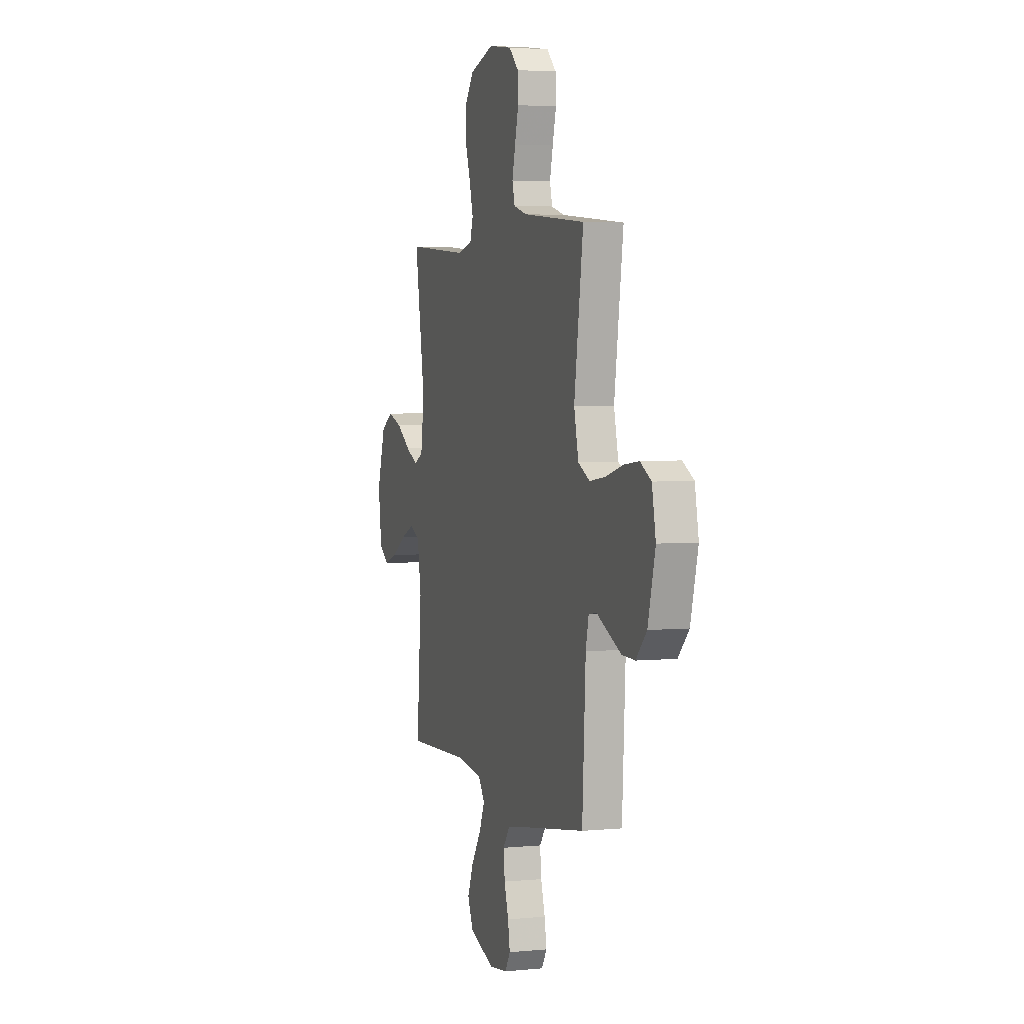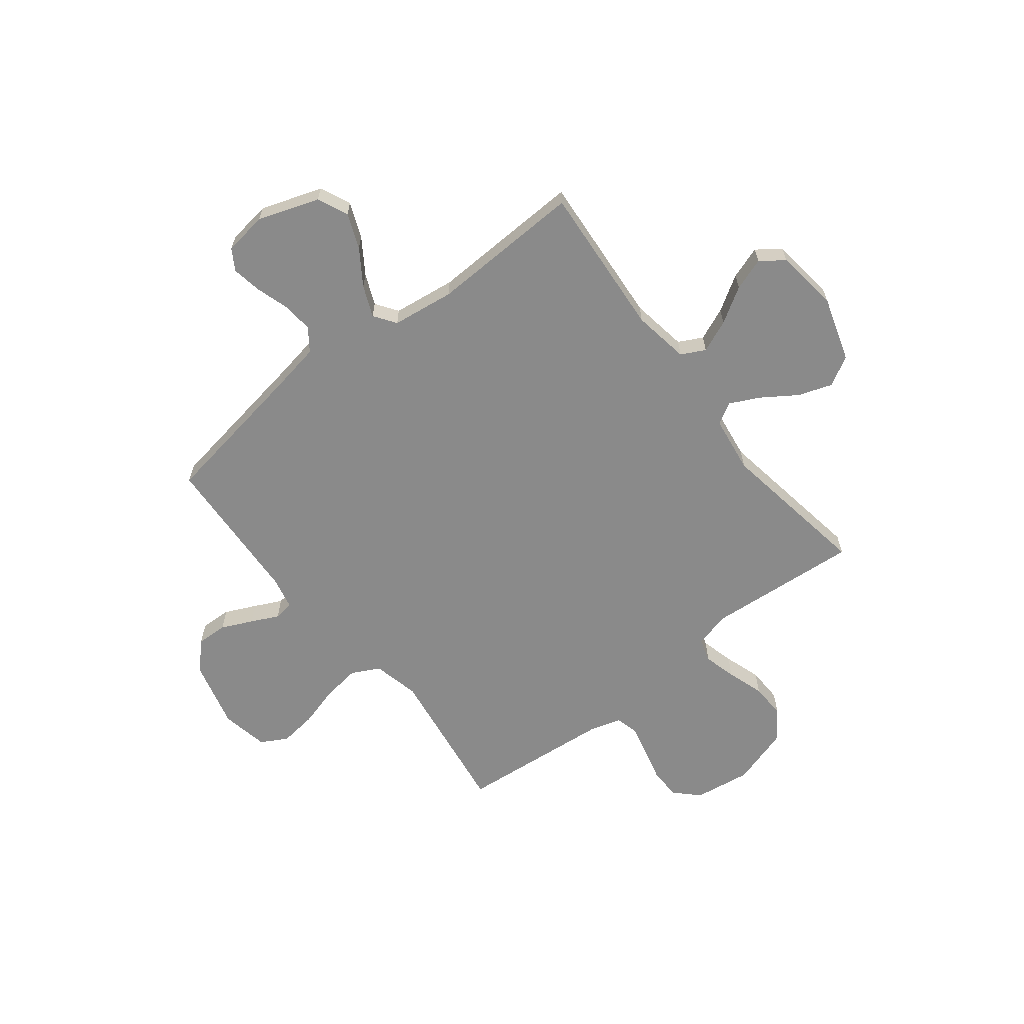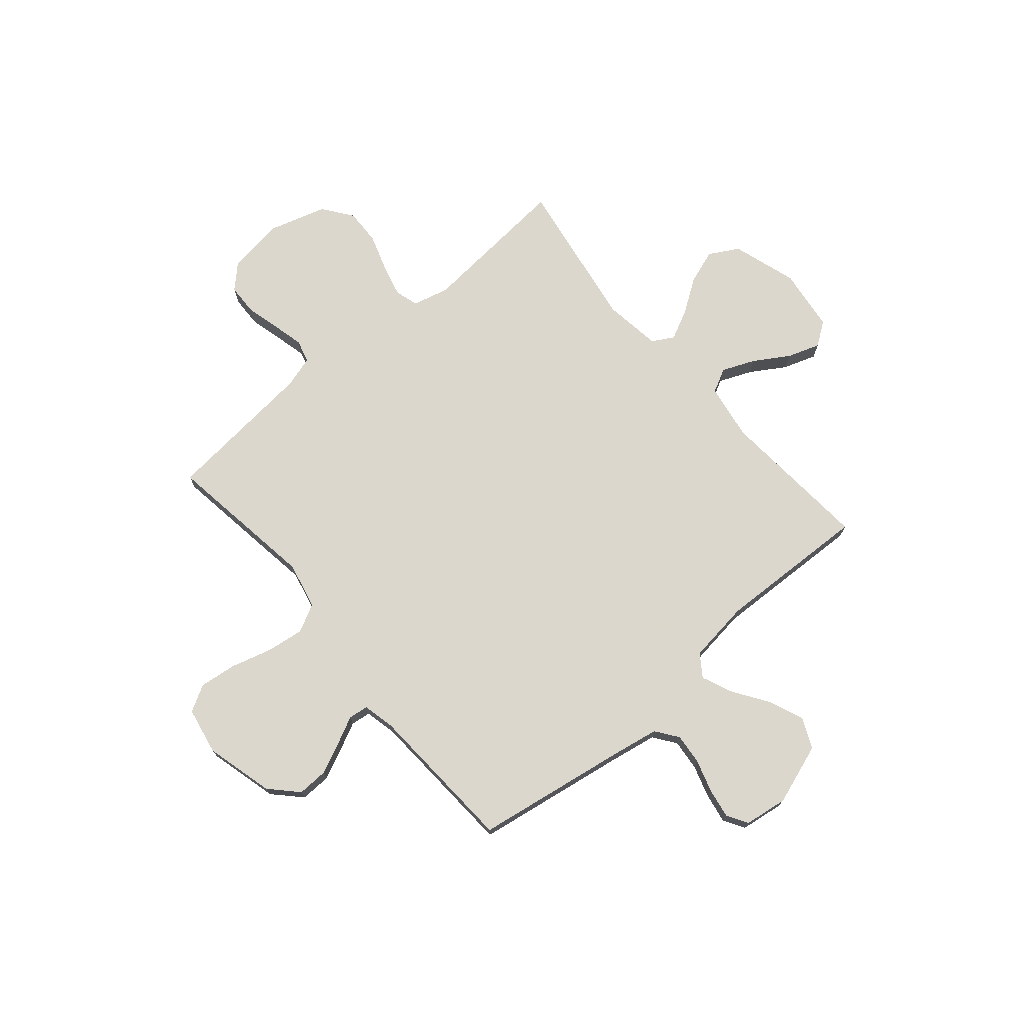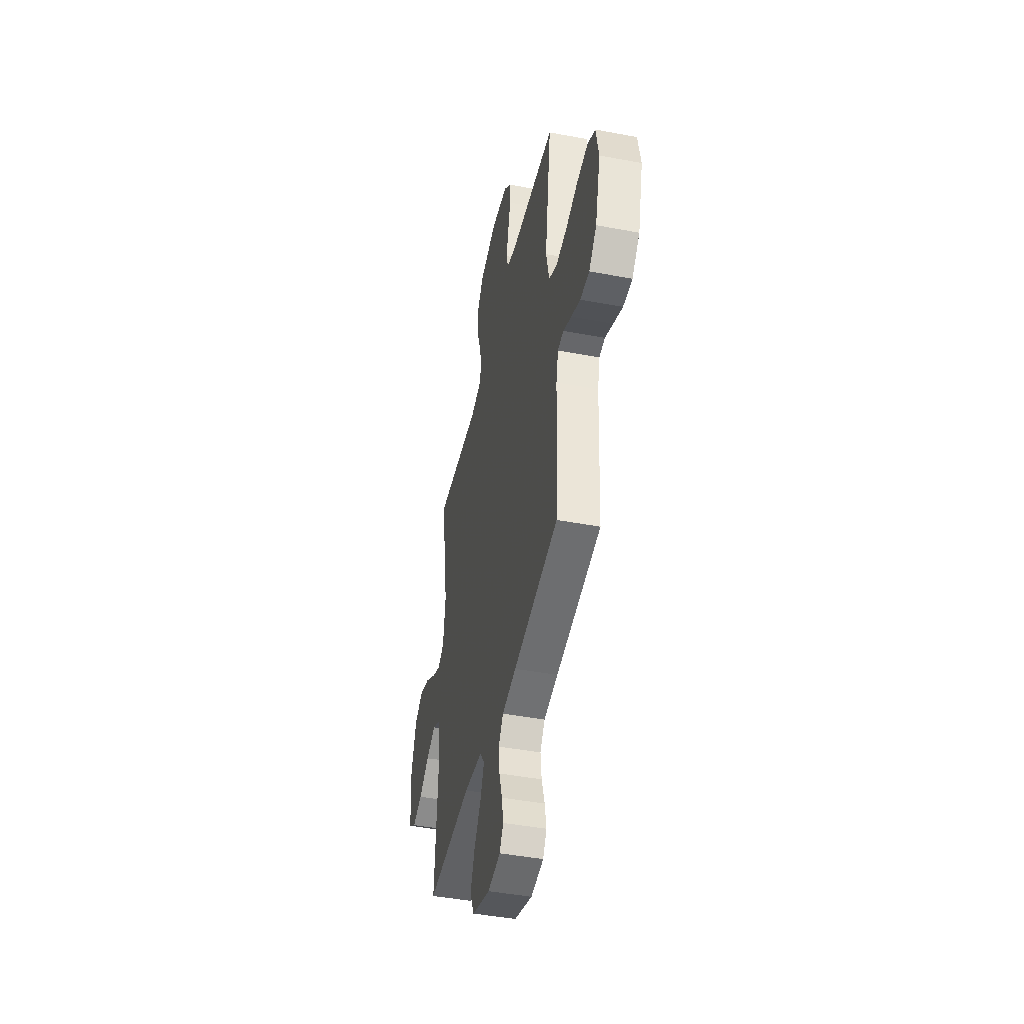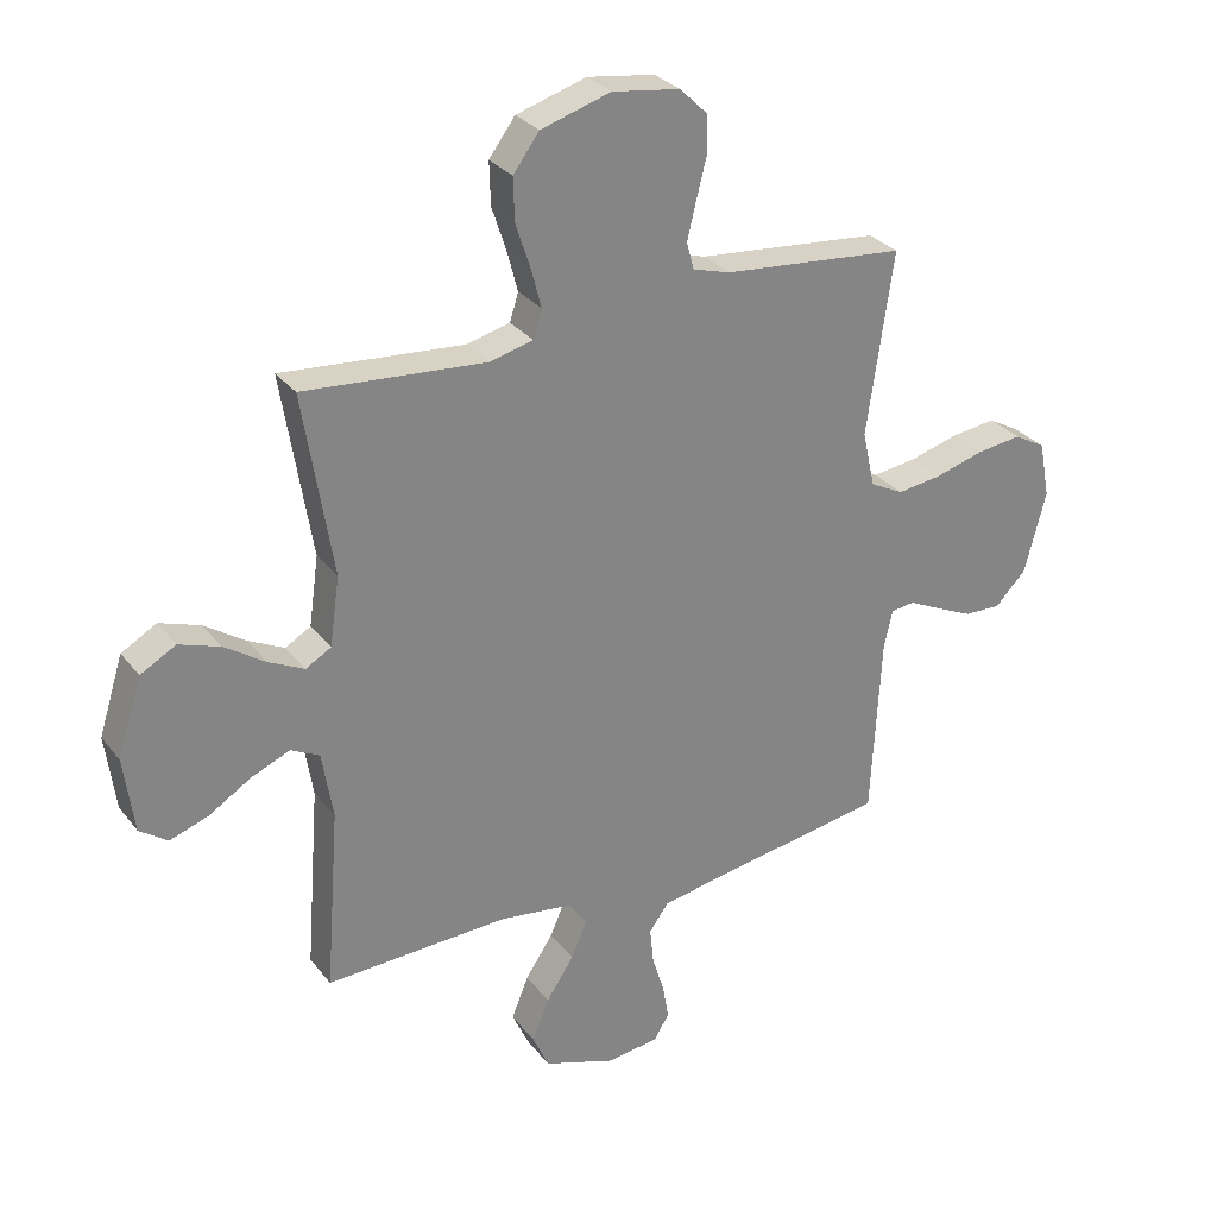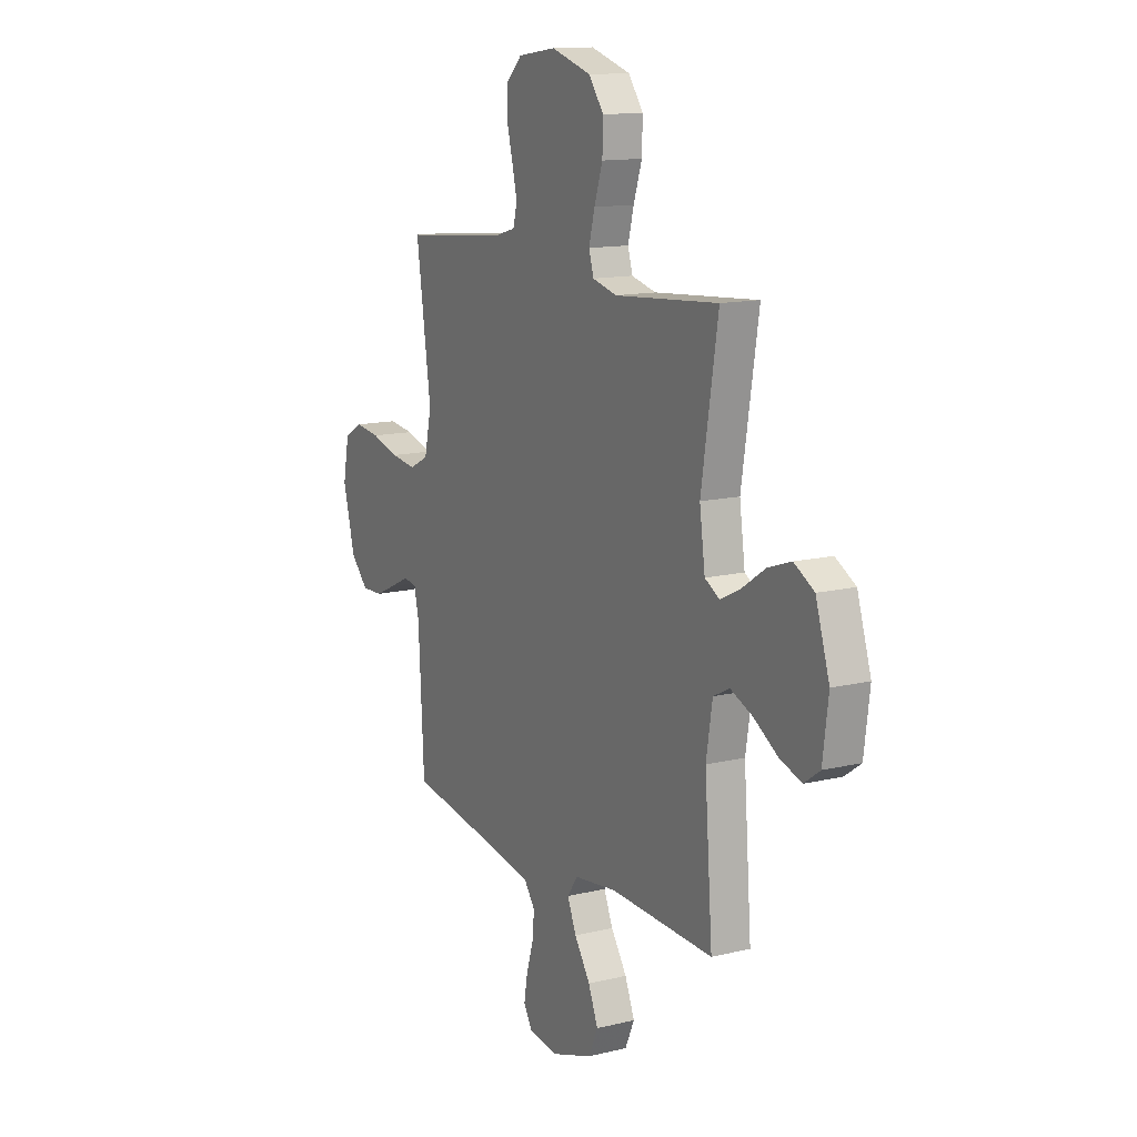
<metadata>
{"format":"obj","ext":"obj","renderer":"f3d","projection":"perspective","resolution":1024,"background":"white","views":[{"elev":3.7,"azim":72.1,"up":"+Z"},{"elev":-63.5,"azim":-142.0,"up":"+Y"},{"elev":73.4,"azim":139.5,"up":"+Y"},{"elev":-44.9,"azim":77.7,"up":"+Z"},{"elev":29.4,"azim":-30.2,"up":"+Z"},{"elev":13.3,"azim":-118.8,"up":"+Z"}]}
</metadata>
<code>
v -0.5 0.07 -0.5
v -0.477 0.07 -0.2
v -0.495 0.07 -0.089
v -0.542 0.07 -0.065
v -0.606 0.07 -0.092
v -0.675 0.07 -0.135
v -0.739 0.07 -0.157
v -0.785 0.07 -0.124
v -0.801 0.07 0
v -0.761 0.07 0.127
v -0.703 0.07 0.16
v -0.636 0.07 0.137
v -0.569 0.07 0.092
v -0.51 0.07 0.063
v -0.468 0.07 0.087
v -0.452 0.07 0.2
v -0.5 0.07 0.5
v -0.2 0.07 0.476
v -0.129 0.07 0.494
v -0.115 0.07 0.54
v -0.132 0.07 0.605
v -0.156 0.07 0.678
v -0.158 0.07 0.748
v -0.115 0.07 0.806
v 0 0.07 0.841
v 0.111 0.07 0.825
v 0.156 0.07 0.781
v 0.158 0.07 0.72
v 0.141 0.07 0.653
v 0.126 0.07 0.591
v 0.138 0.07 0.546
v 0.2 0.07 0.528
v 0.5 0.07 0.5
v 0.457 0.07 0.2
v 0.478 0.07 0.108
v 0.533 0.07 0.08
v 0.607 0.07 0.09
v 0.688 0.07 0.113
v 0.761 0.07 0.122
v 0.813 0.07 0.093
v 0.831 0.07 0
v 0.796 0.07 -0.135
v 0.745 0.07 -0.188
v 0.684 0.07 -0.186
v 0.623 0.07 -0.158
v 0.569 0.07 -0.132
v 0.53 0.07 -0.137
v 0.516 0.07 -0.2
v 0.5 0.07 -0.5
v 0.2 0.07 -0.549
v 0.106 0.07 -0.566
v 0.074 0.07 -0.61
v 0.08 0.07 -0.671
v 0.1 0.07 -0.736
v 0.11 0.07 -0.794
v 0.085 0.07 -0.835
v 0 0.07 -0.847
v -0.12 0.07 -0.806
v -0.147 0.07 -0.746
v -0.119 0.07 -0.677
v -0.073 0.07 -0.608
v -0.047 0.07 -0.547
v -0.077 0.07 -0.504
v -0.2 0.07 -0.488
v -0.5 0 -0.5
v -0.477 0 -0.2
v -0.495 0 -0.089
v -0.542 0 -0.065
v -0.606 0 -0.092
v -0.675 0 -0.135
v -0.739 0 -0.157
v -0.785 0 -0.124
v -0.801 0 0
v -0.761 0 0.127
v -0.703 0 0.16
v -0.636 0 0.137
v -0.569 0 0.092
v -0.51 0 0.063
v -0.468 0 0.087
v -0.452 0 0.2
v -0.5 0 0.5
v -0.2 0 0.476
v -0.129 0 0.494
v -0.115 0 0.54
v -0.132 0 0.605
v -0.156 0 0.678
v -0.158 0 0.748
v -0.115 0 0.806
v 0 0 0.841
v 0.111 0 0.825
v 0.156 0 0.781
v 0.158 0 0.72
v 0.141 0 0.653
v 0.126 0 0.591
v 0.138 0 0.546
v 0.2 0 0.528
v 0.5 0 0.5
v 0.457 0 0.2
v 0.478 0 0.108
v 0.533 0 0.08
v 0.607 0 0.09
v 0.688 0 0.113
v 0.761 0 0.122
v 0.813 0 0.093
v 0.831 0 0
v 0.796 0 -0.135
v 0.745 0 -0.188
v 0.684 0 -0.186
v 0.623 0 -0.158
v 0.569 0 -0.132
v 0.53 0 -0.137
v 0.516 0 -0.2
v 0.5 0 -0.5
v 0.2 0 -0.549
v 0.106 0 -0.566
v 0.074 0 -0.61
v 0.08 0 -0.671
v 0.1 0 -0.736
v 0.11 0 -0.794
v 0.085 0 -0.835
v 0 0 -0.847
v -0.12 0 -0.806
v -0.147 0 -0.746
v -0.119 0 -0.677
v -0.073 0 -0.608
v -0.047 0 -0.547
v -0.077 0 -0.504
v -0.2 0 -0.488
f 58 59 60 61
f 58 61 62
f 57 58 62
f 56 57 62
f 53 54 55 56
f 52 53 56 62
f 51 52 62 63
f 48 49 50
f 47 48 50 51
f 43 44 45 46
f 41 42 43 46
f 41 46 47
f 40 41 47
f 37 38 39 40
f 36 37 40 47
f 35 36 47 51
f 32 33 34
f 31 32 34 35
f 26 27 28 29
f 26 29 30
f 25 26 30
f 24 25 30 31
f 21 22 23 24
f 20 21 24 31
f 16 17 18
f 15 16 18 19
f 10 11 12 13
f 10 13 14
f 9 10 14
f 8 9 14
f 5 6 7 8
f 4 5 8 14
f 3 4 14 15
f 64 1 2
f 63 64 2 3
f 19 20 31 35
f 19 35 51 63
f 3 15 19 63
f 125 124 123 122
f 126 125 122
f 126 122 121
f 126 121 120
f 120 119 118 117
f 126 120 117 116
f 127 126 116 115
f 114 113 112
f 115 114 112 111
f 110 109 108 107
f 110 107 106 105
f 111 110 105
f 111 105 104
f 104 103 102 101
f 111 104 101 100
f 115 111 100 99
f 98 97 96
f 99 98 96 95
f 93 92 91 90
f 94 93 90
f 94 90 89
f 95 94 89 88
f 88 87 86 85
f 95 88 85 84
f 82 81 80
f 83 82 80 79
f 77 76 75 74
f 78 77 74
f 78 74 73
f 78 73 72
f 72 71 70 69
f 78 72 69 68
f 79 78 68 67
f 66 65 128
f 67 66 128 127
f 99 95 84 83
f 127 115 99 83
f 127 83 79 67
f 1 65 66 2
f 2 66 67 3
f 3 67 68 4
f 4 68 69 5
f 5 69 70 6
f 6 70 71 7
f 7 71 72 8
f 8 72 73 9
f 9 73 74 10
f 10 74 75 11
f 11 75 76 12
f 12 76 77 13
f 13 77 78 14
f 14 78 79 15
f 15 79 80 16
f 16 80 81 17
f 17 81 82 18
f 18 82 83 19
f 19 83 84 20
f 20 84 85 21
f 21 85 86 22
f 22 86 87 23
f 23 87 88 24
f 24 88 89 25
f 25 89 90 26
f 26 90 91 27
f 27 91 92 28
f 28 92 93 29
f 29 93 94 30
f 30 94 95 31
f 31 95 96 32
f 32 96 97 33
f 33 97 98 34
f 34 98 99 35
f 35 99 100 36
f 36 100 101 37
f 37 101 102 38
f 38 102 103 39
f 39 103 104 40
f 40 104 105 41
f 41 105 106 42
f 42 106 107 43
f 43 107 108 44
f 44 108 109 45
f 45 109 110 46
f 46 110 111 47
f 47 111 112 48
f 48 112 113 49
f 49 113 114 50
f 50 114 115 51
f 51 115 116 52
f 52 116 117 53
f 53 117 118 54
f 54 118 119 55
f 55 119 120 56
f 56 120 121 57
f 57 121 122 58
f 58 122 123 59
f 59 123 124 60
f 60 124 125 61
f 61 125 126 62
f 62 126 127 63
f 63 127 128 64
f 64 128 65 1

</code>
